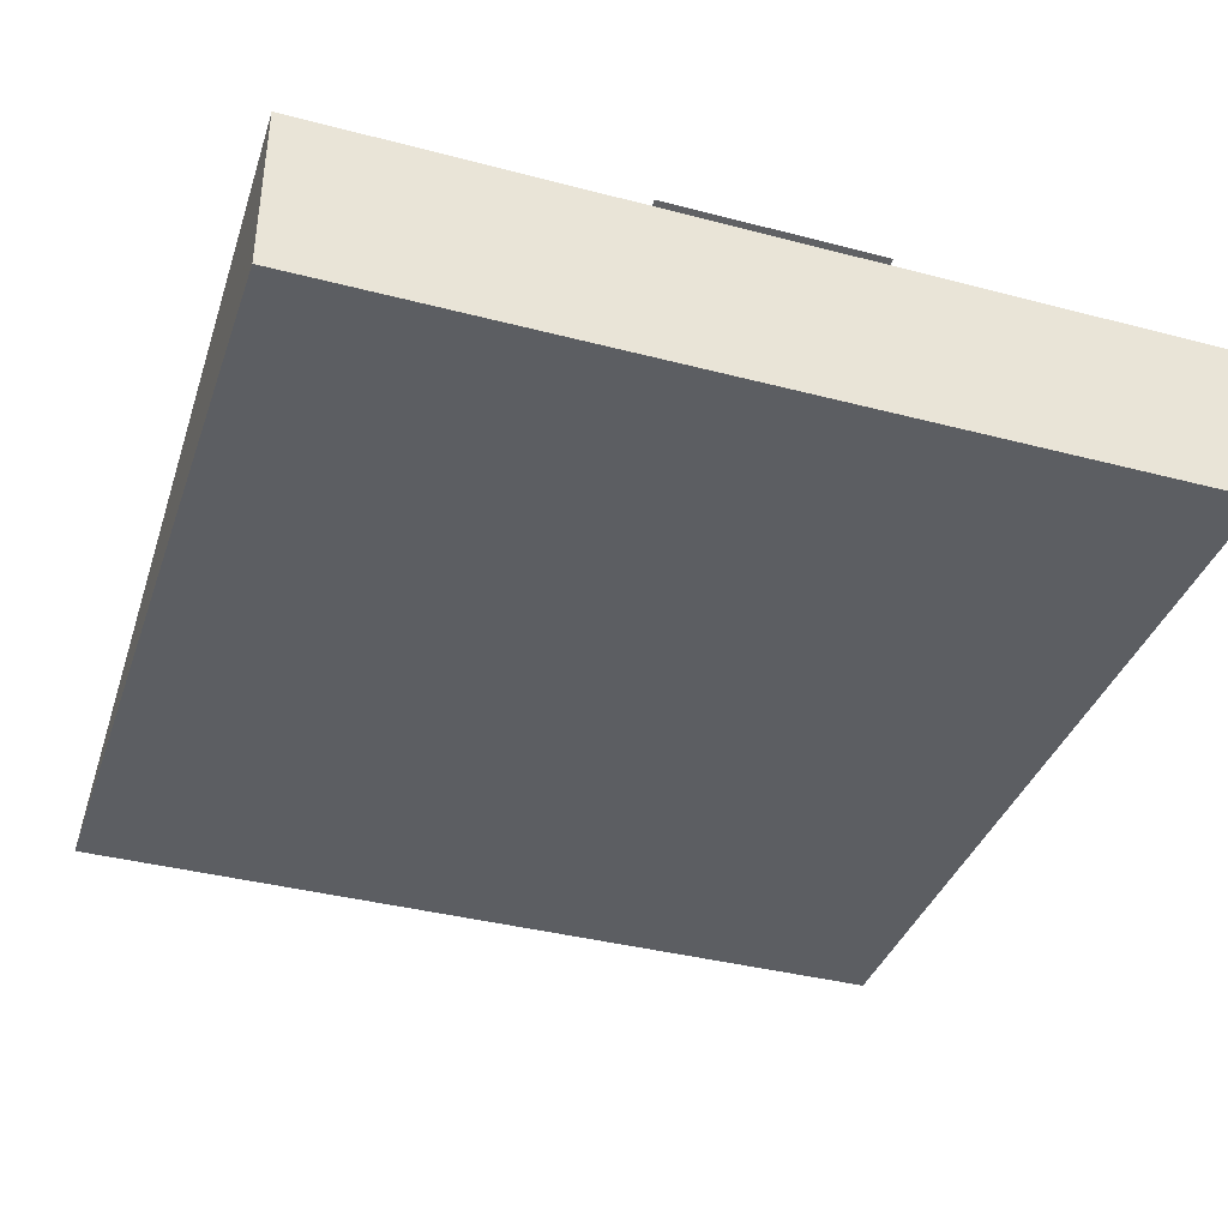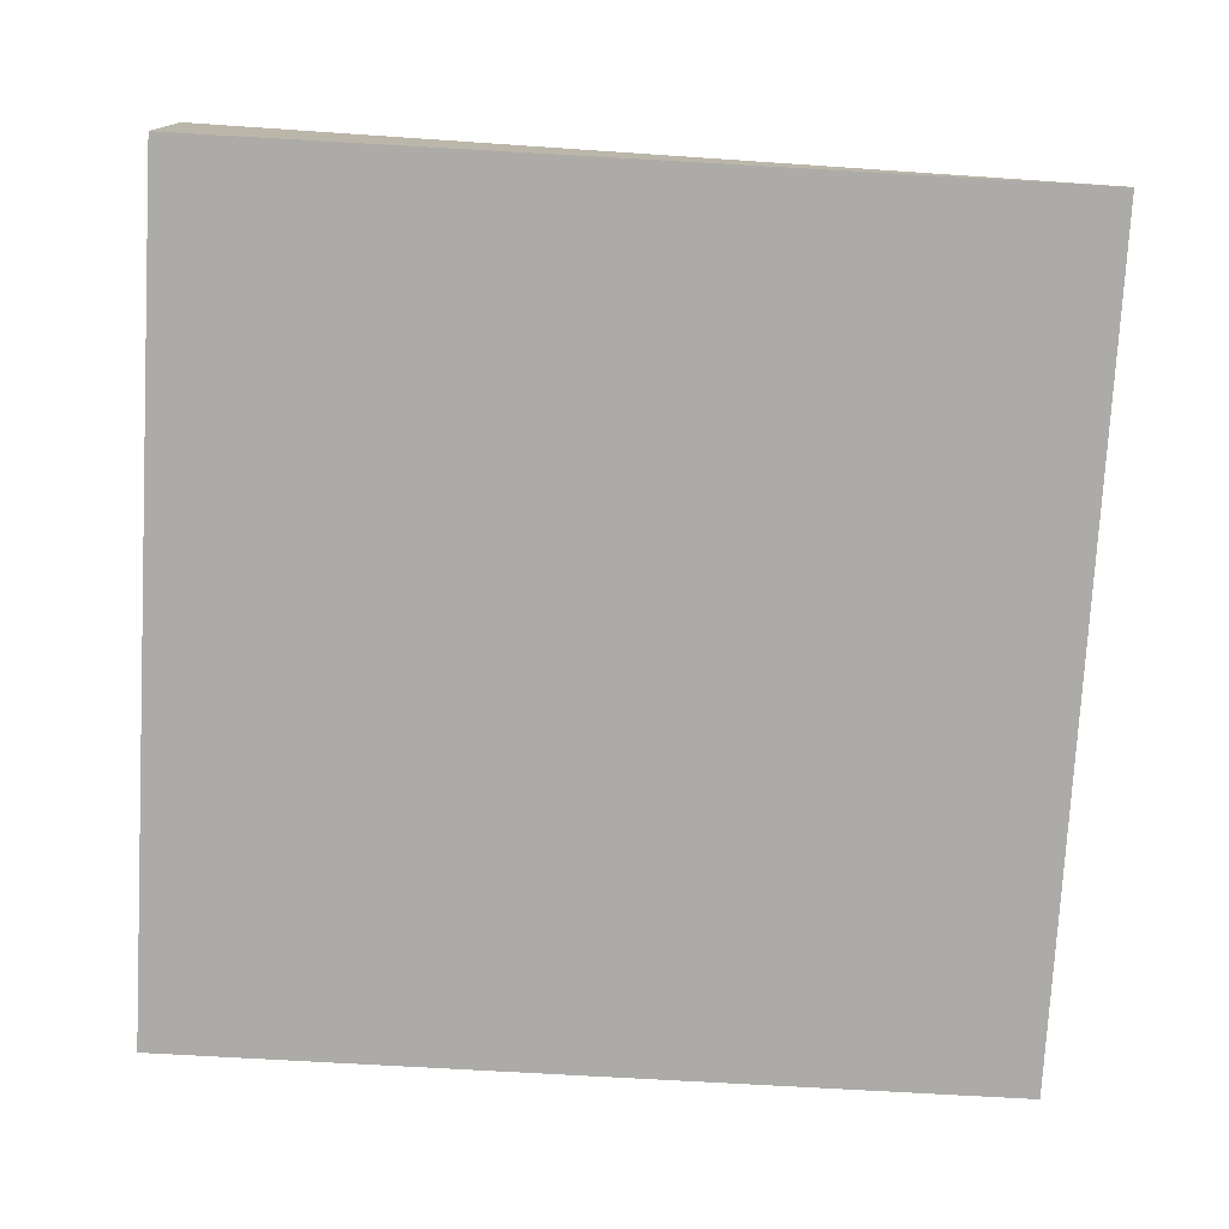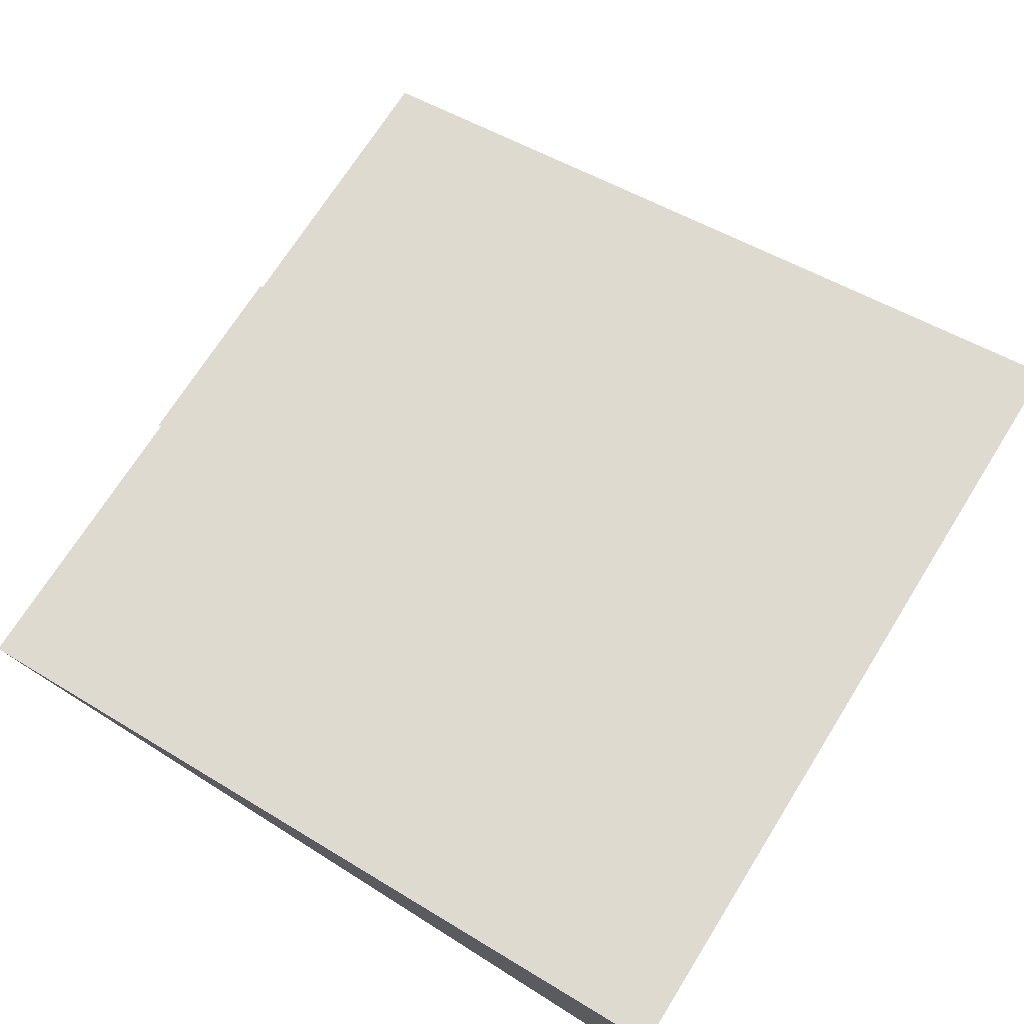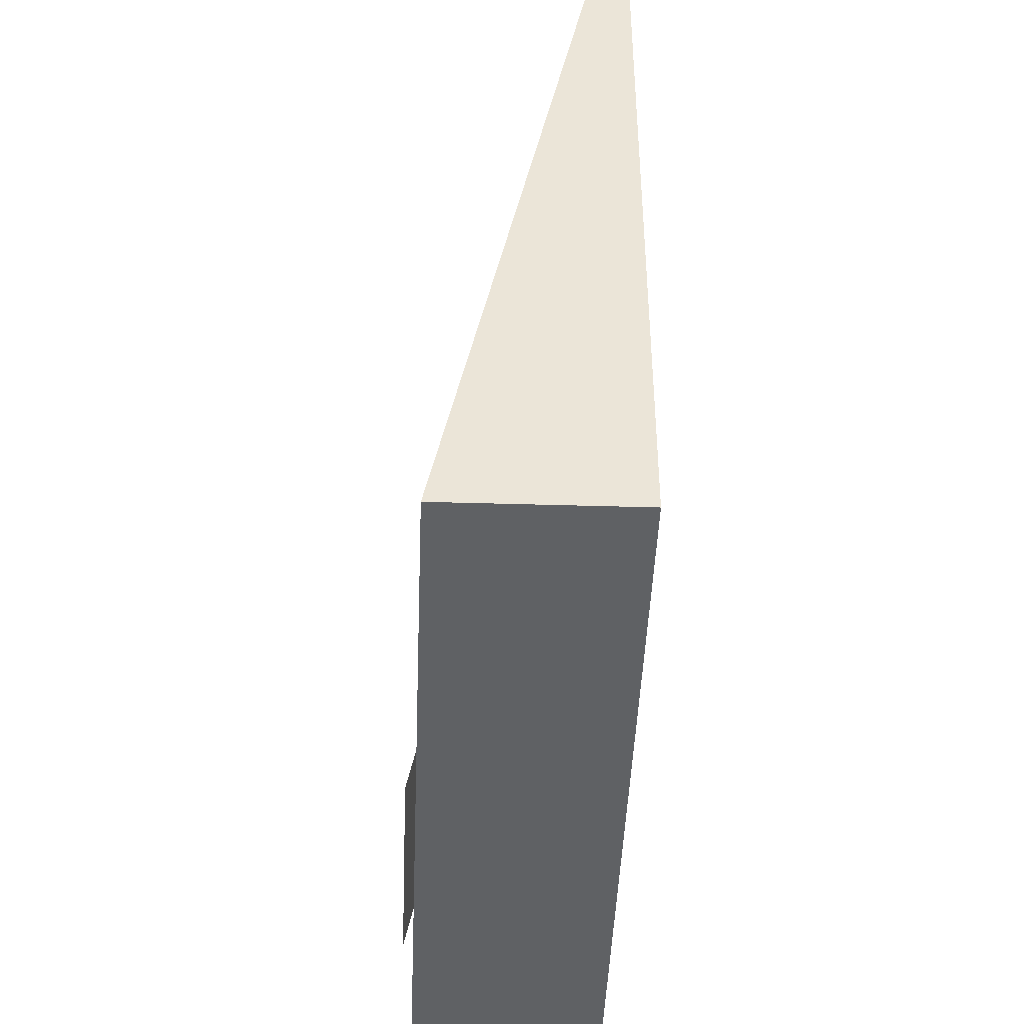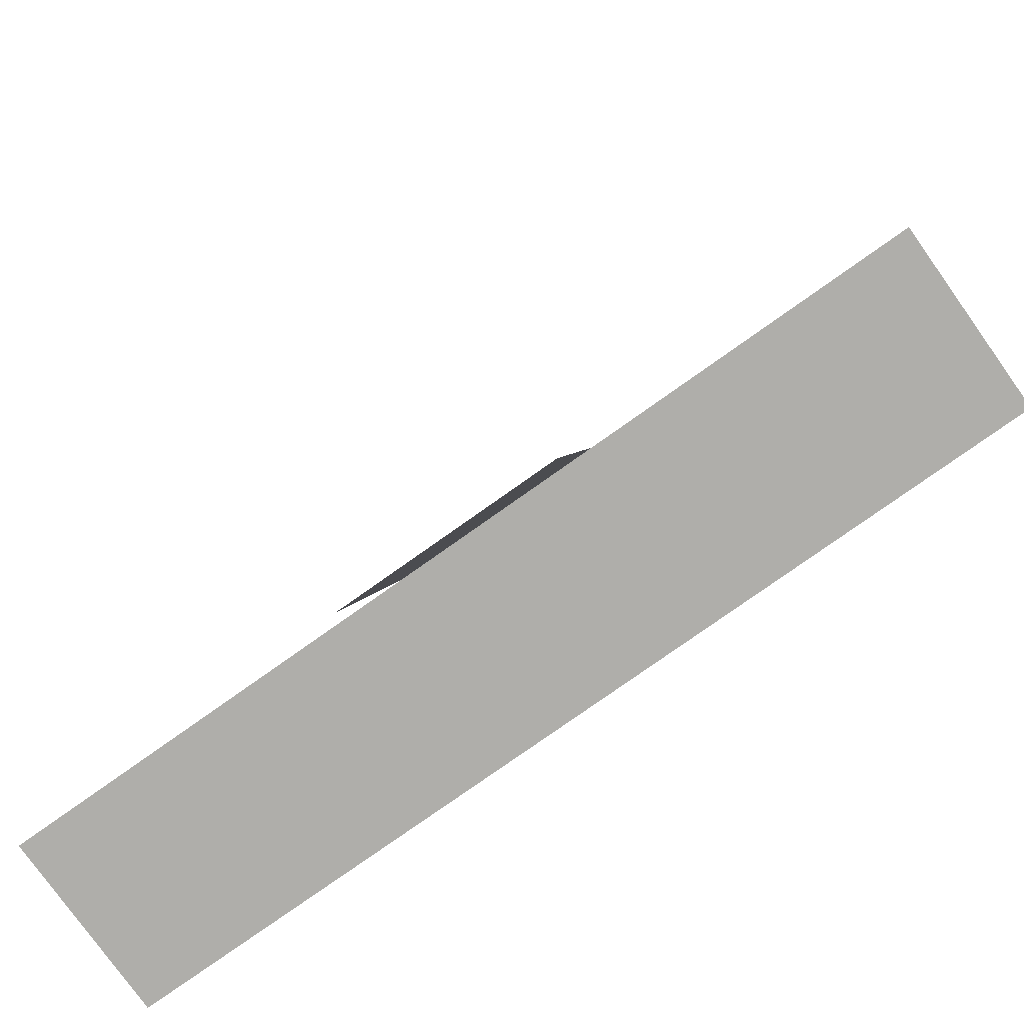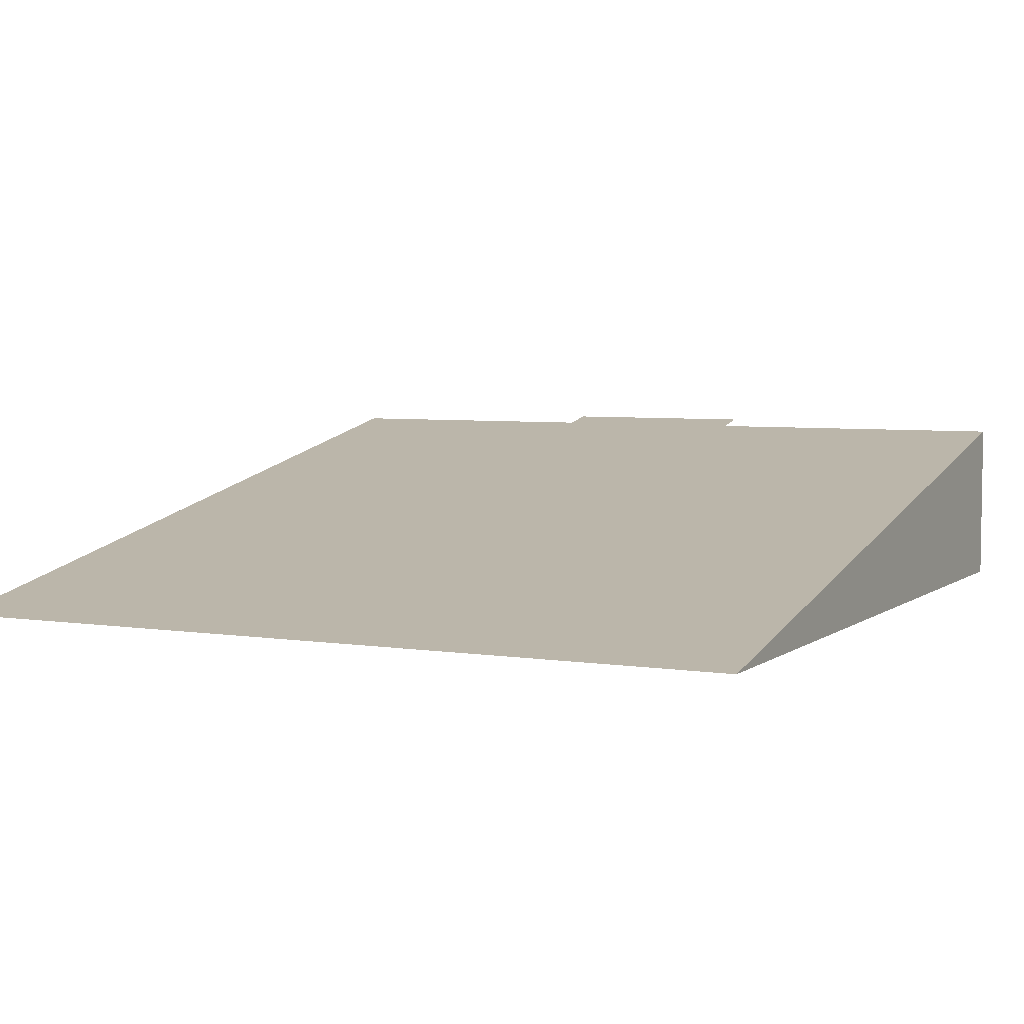
<metadata>
{"format":"obj","ext":"obj","renderer":"f3d","projection":"perspective","resolution":1024,"background":"white","views":[{"elev":-38.1,"azim":161.6,"up":"+Y"},{"elev":-76.4,"azim":-93.2,"up":"+Y"},{"elev":71.0,"azim":122.1,"up":"+Y"},{"elev":-45.5,"azim":-92.2,"up":"+Z"},{"elev":-77.8,"azim":-144.6,"up":"+Z"},{"elev":5.0,"azim":26.4,"up":"+Y"}]}
</metadata>
<code>
v 0.625 0.01 1
v 0.375 0.01 1
v 0.625 0.21 0
v 0.375 0.21 0
v 1 0 1
v 0 0 1
v 1 0 0.001003
v 0 0 0.001003
v 1 0.2 0
v 0 0.2 0
f 4 2 1 3
f 6 8 7 5
f 10 6 5 9
f 5 7 9
f 8 6 10
f 7 8 10 9

</code>
